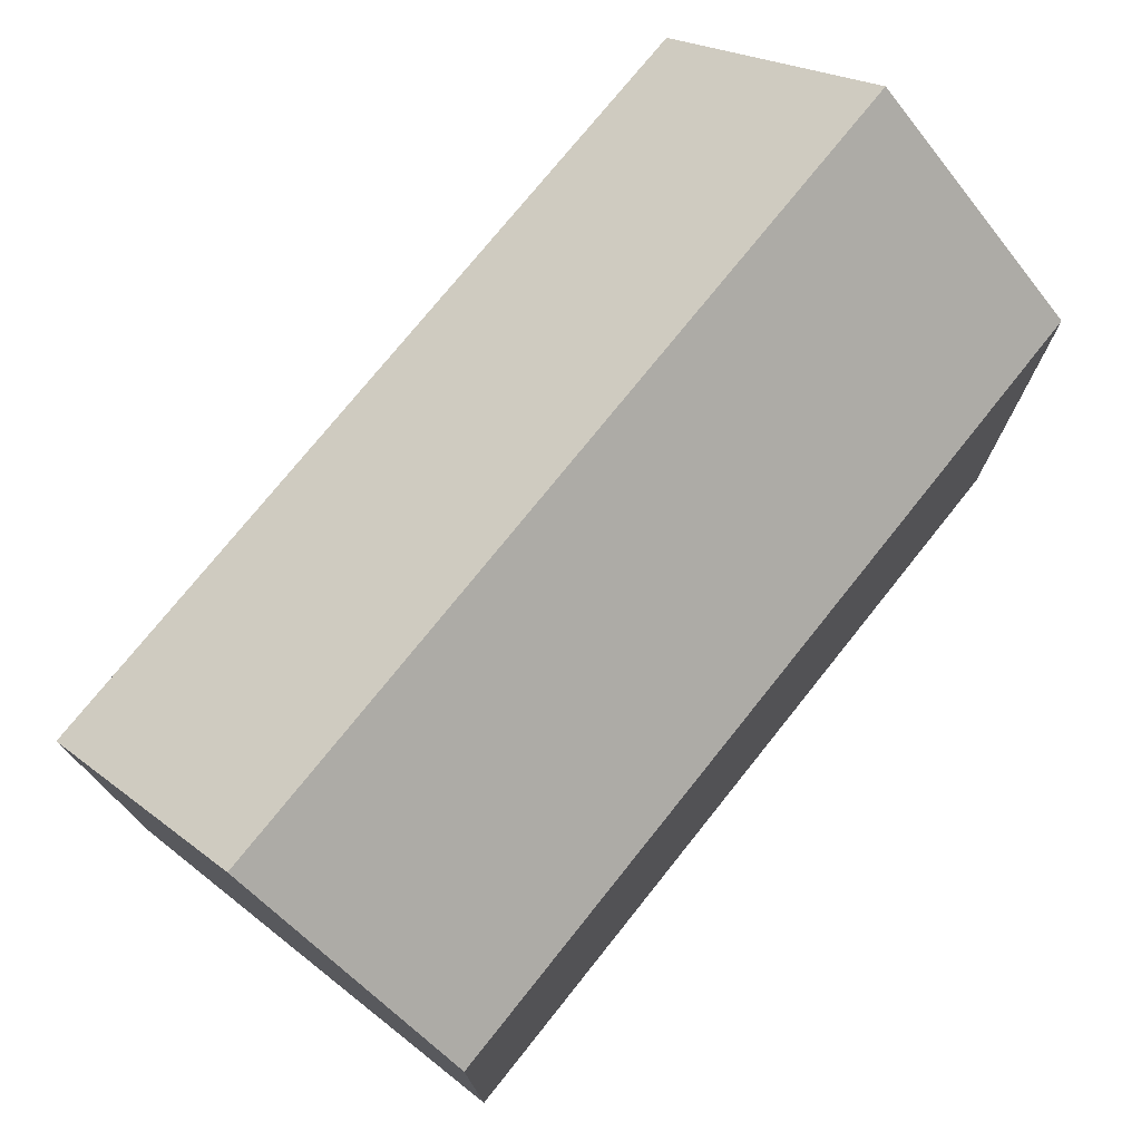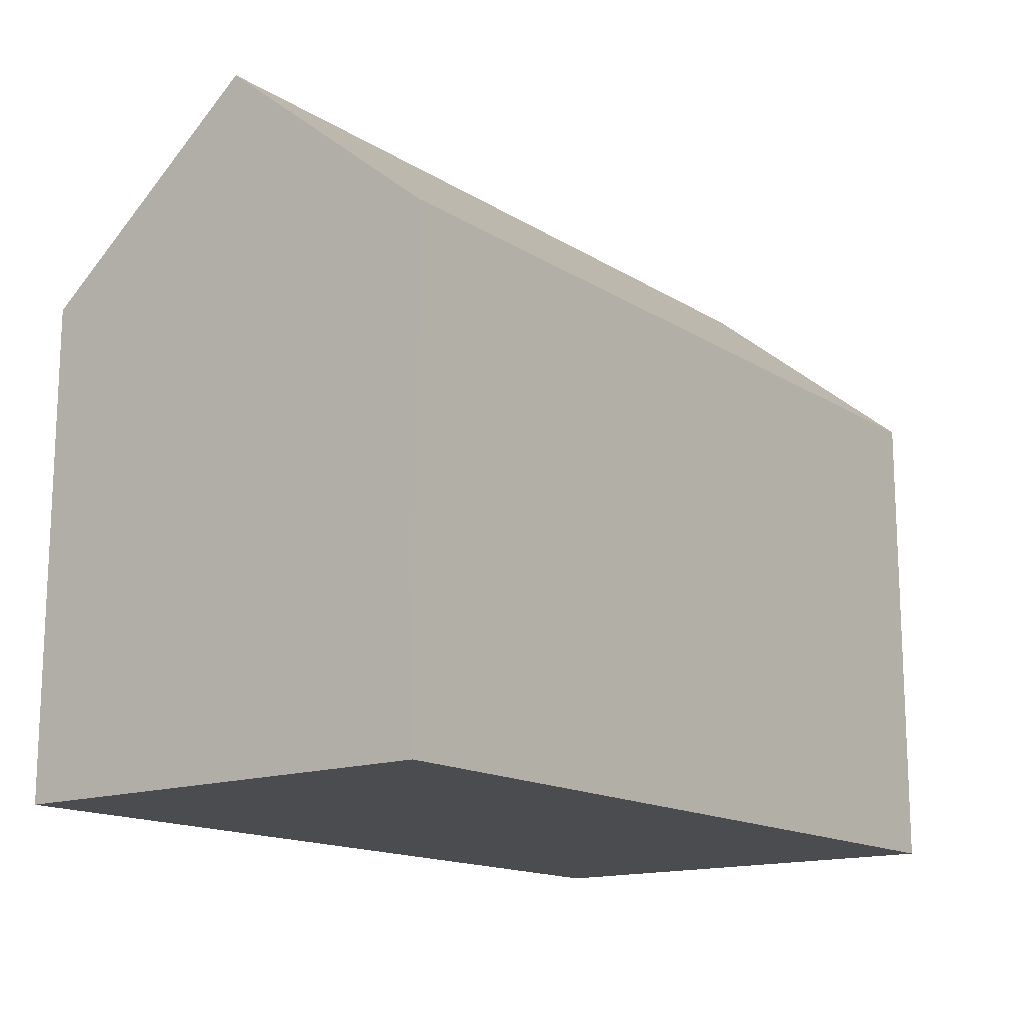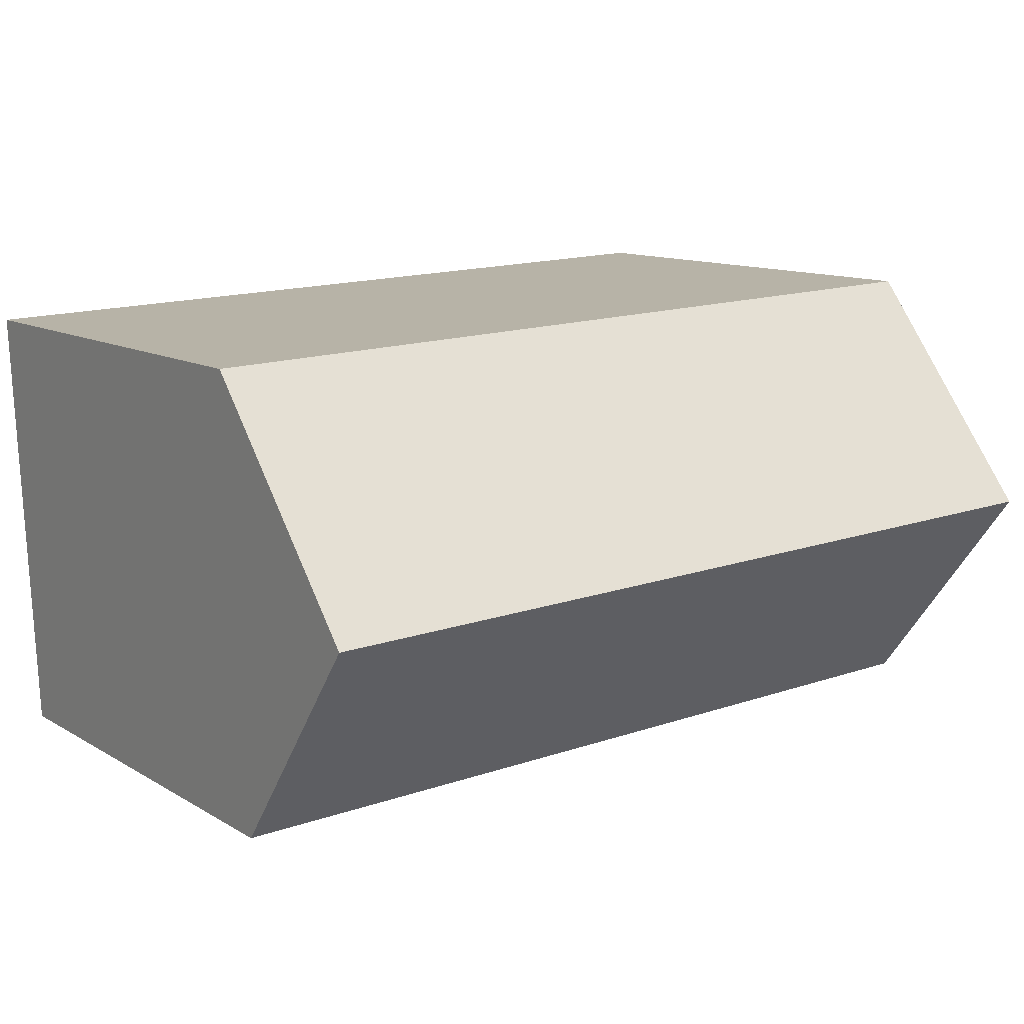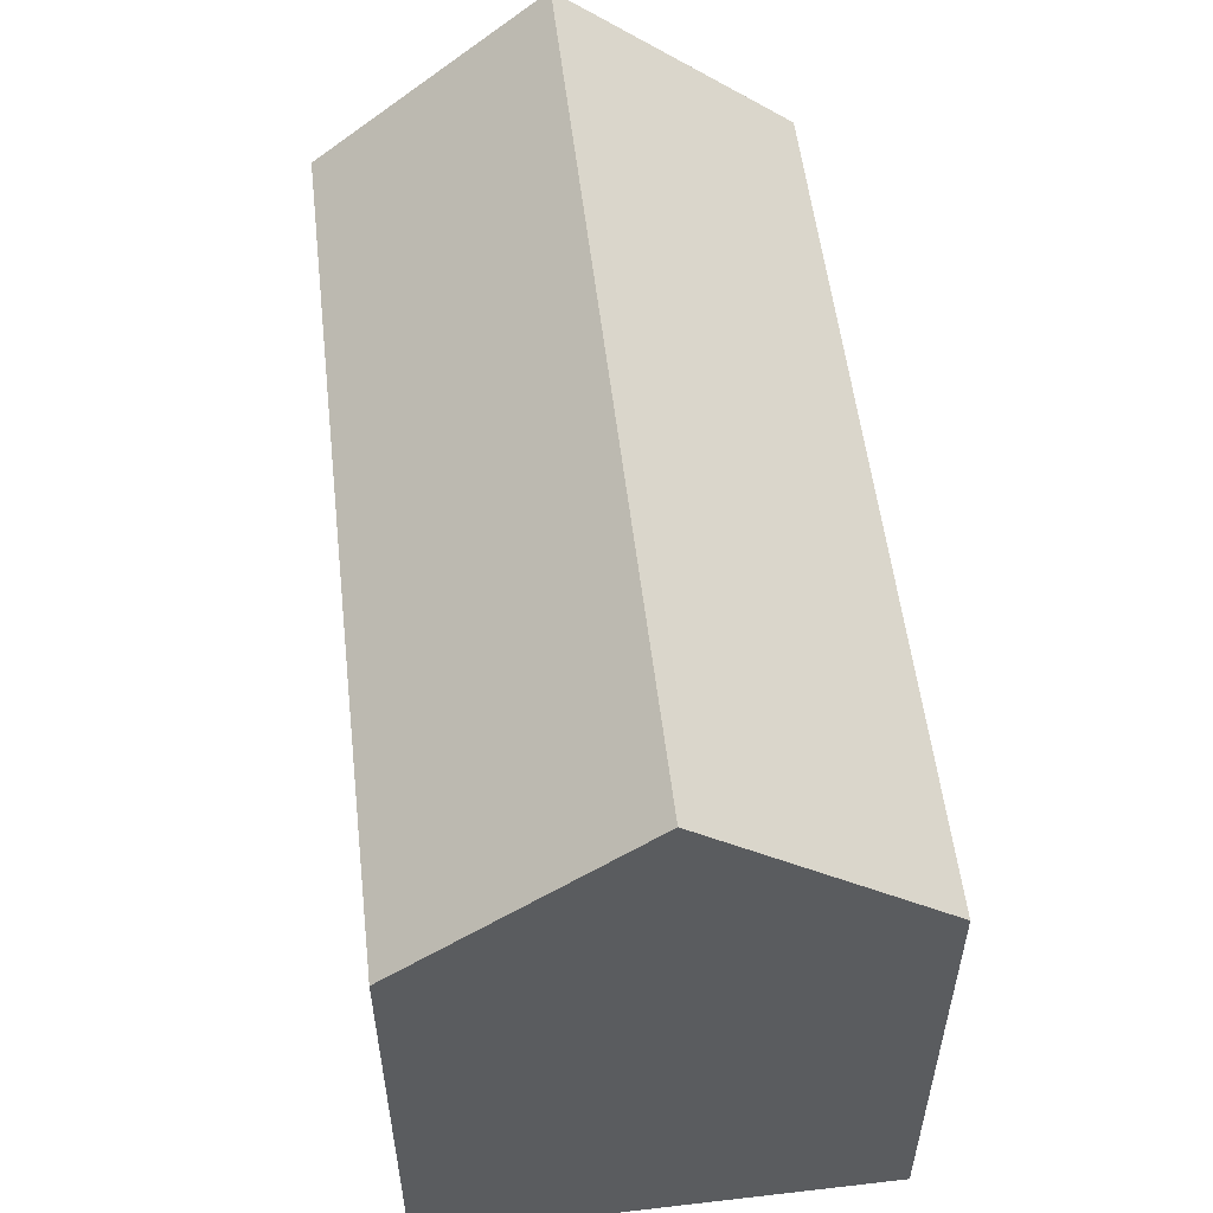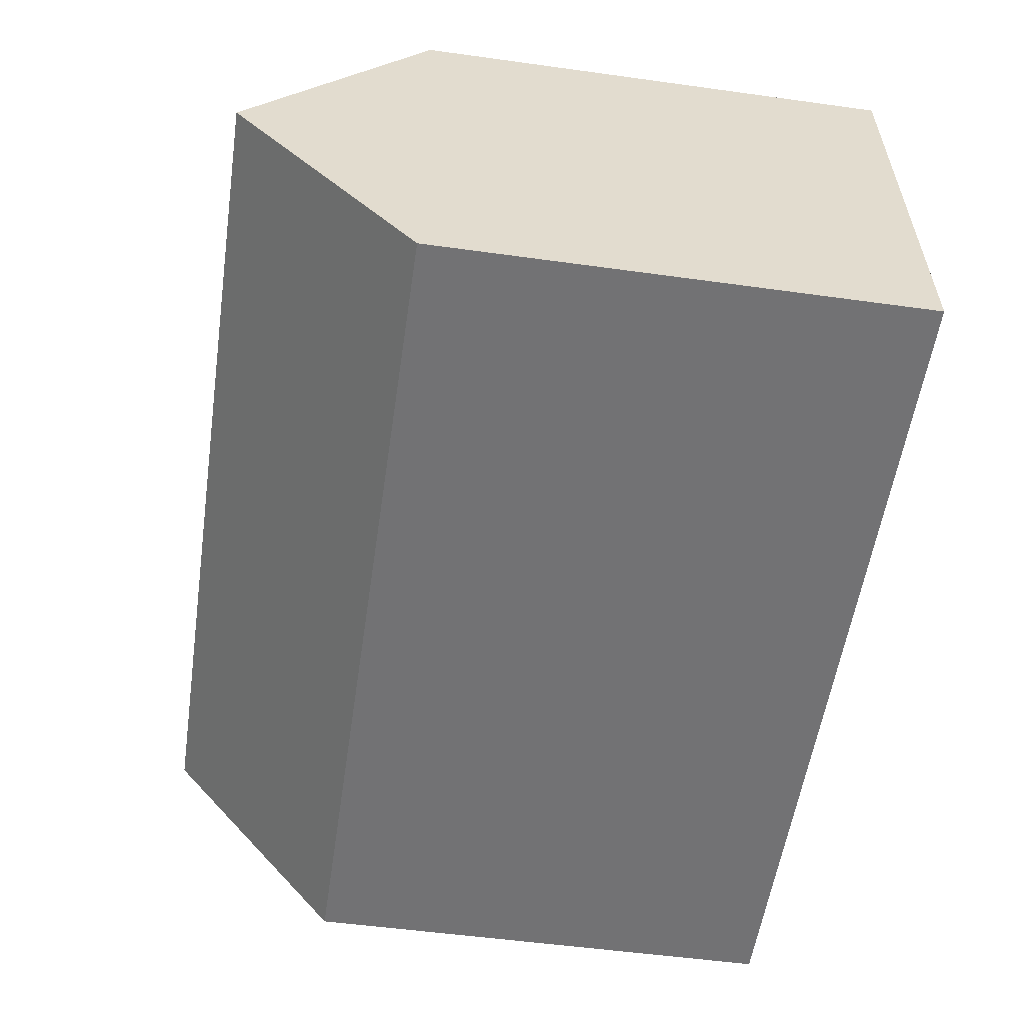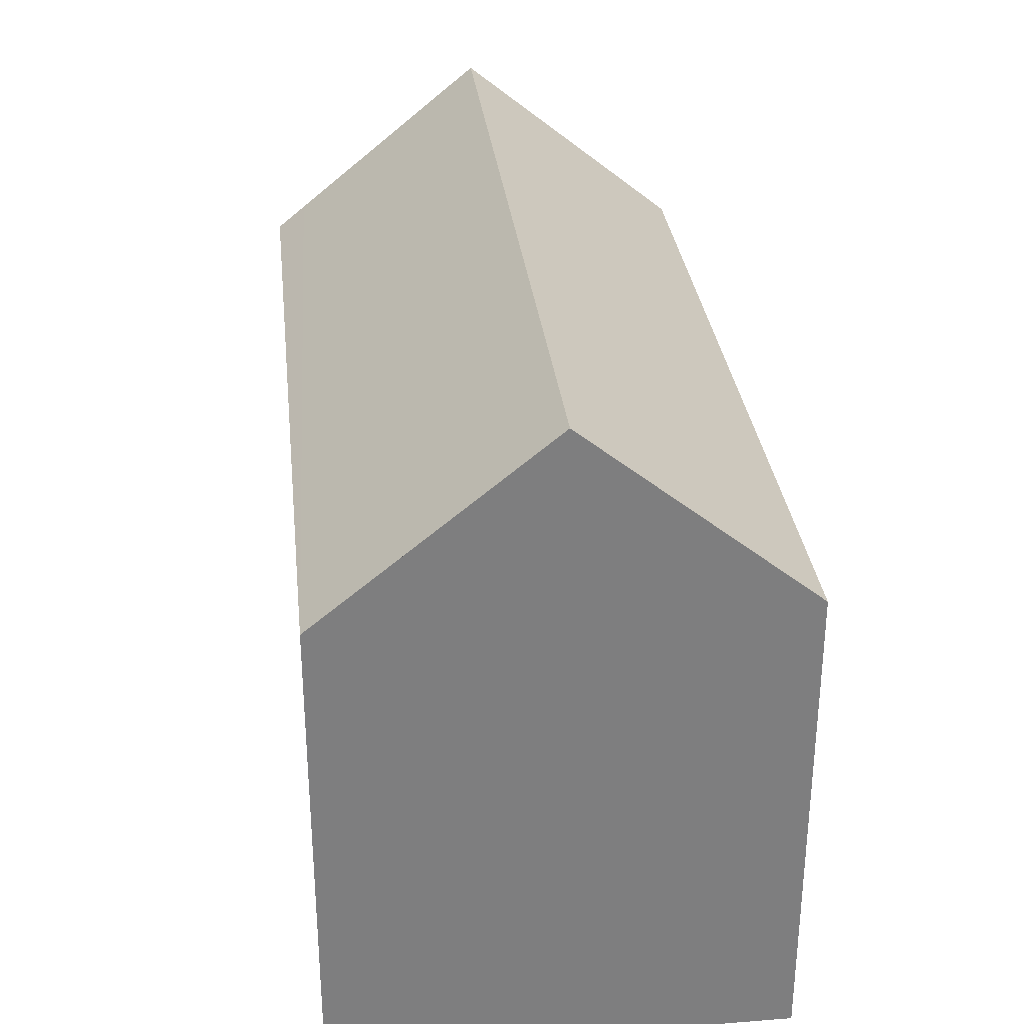
<metadata>
{"format":"obj","ext":"obj","renderer":"f3d","projection":"perspective","resolution":1024,"background":"white","views":[{"elev":74.8,"azim":130.7,"up":"+Y"},{"elev":-15.1,"azim":-50.5,"up":"+Y"},{"elev":11.7,"azim":144.0,"up":"+Z"},{"elev":54.6,"azim":85.5,"up":"+Y"},{"elev":-53.6,"azim":-98.4,"up":"+Z"},{"elev":31.0,"azim":-94.2,"up":"+Y"}]}
</metadata>
<code>
v  20.05 15.54 4.533
v  11.75 11.26 10.1
v  20.27 11.26 9.789
v  0.202 15.54 5.261
v  0.404 11.26 10.52
v  0 11.26 6.893e-16
v  19.86 11.81 -0.044
v  19.83 11.26 -0.72
v  0.026 11.82 0.691
v  0.404 -6.44e-16 10.52
v  11.75 -6.186e-16 10.1
v  20.27 -5.994e-16 9.789
v  19.86 2.694e-18 -0.044
v  19.83 4.409e-17 -0.72
v  20.05 -2.776e-16 4.533
v  0 0 0
v  0.202 -3.221e-16 5.261
v  0.026 -4.231e-17 0.691
g defaultobject
f 1 2 3
f 2 1 4
f 2 4 5
f 6 7 8
f 7 6 1
f 1 6 4
f 4 6 9
f 10 2 5
f 2 10 11
f 2 11 3
f 3 11 12
f 12 1 3
f 1 12 7
f 7 12 8
f 8 12 13
f 8 13 14
f 13 12 15
f 14 6 8
f 6 14 16
f 9 5 4
f 5 9 6
f 5 6 16
f 5 16 10
f 10 16 17
f 17 16 18
f 11 15 12
f 15 11 13
f 13 11 10
f 13 10 14
f 14 10 16
f 16 10 17
f 16 17 18

</code>
